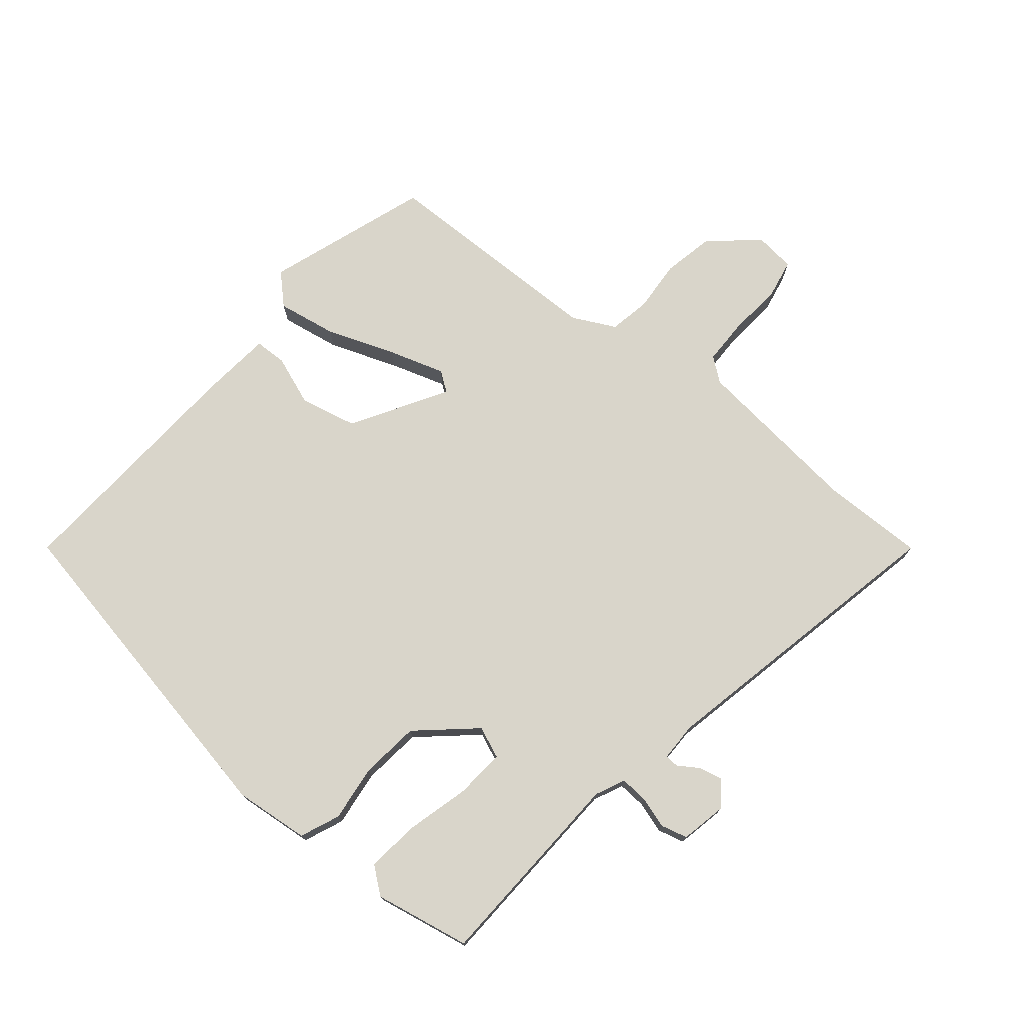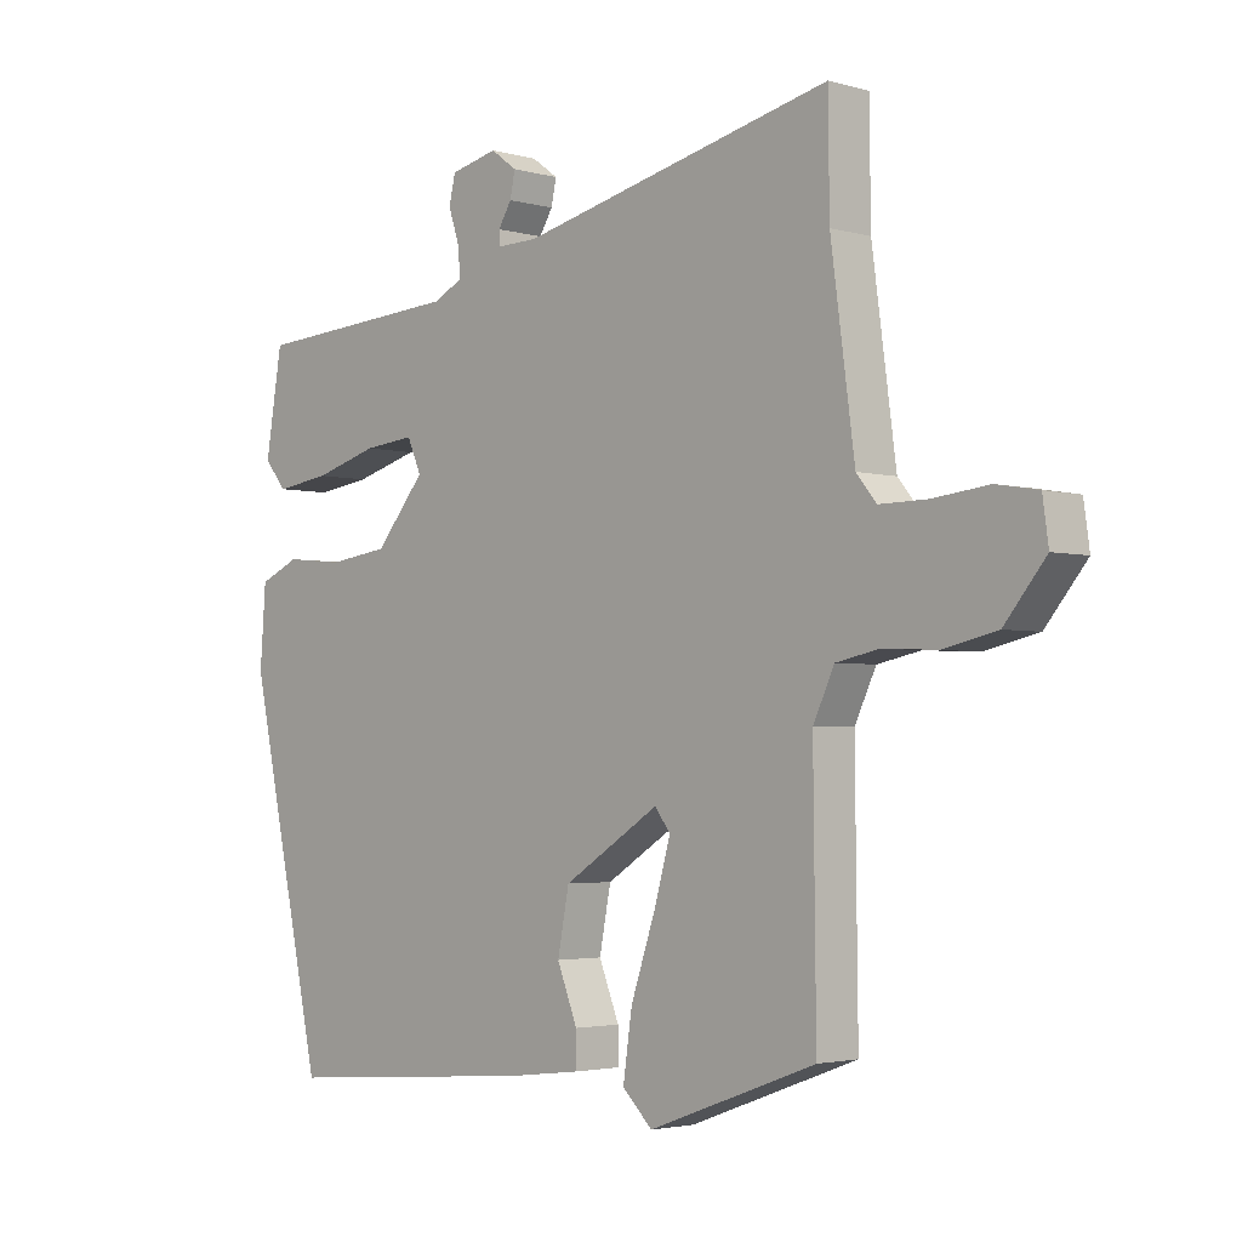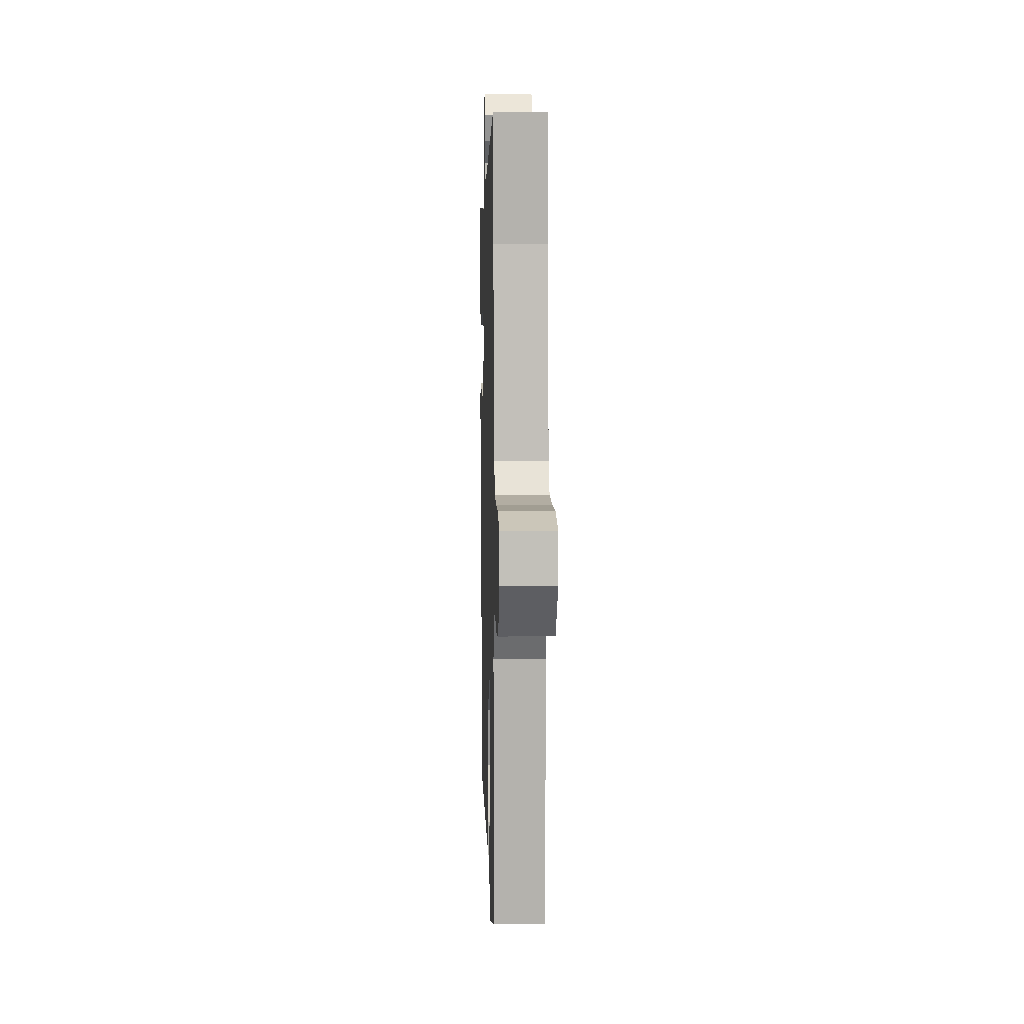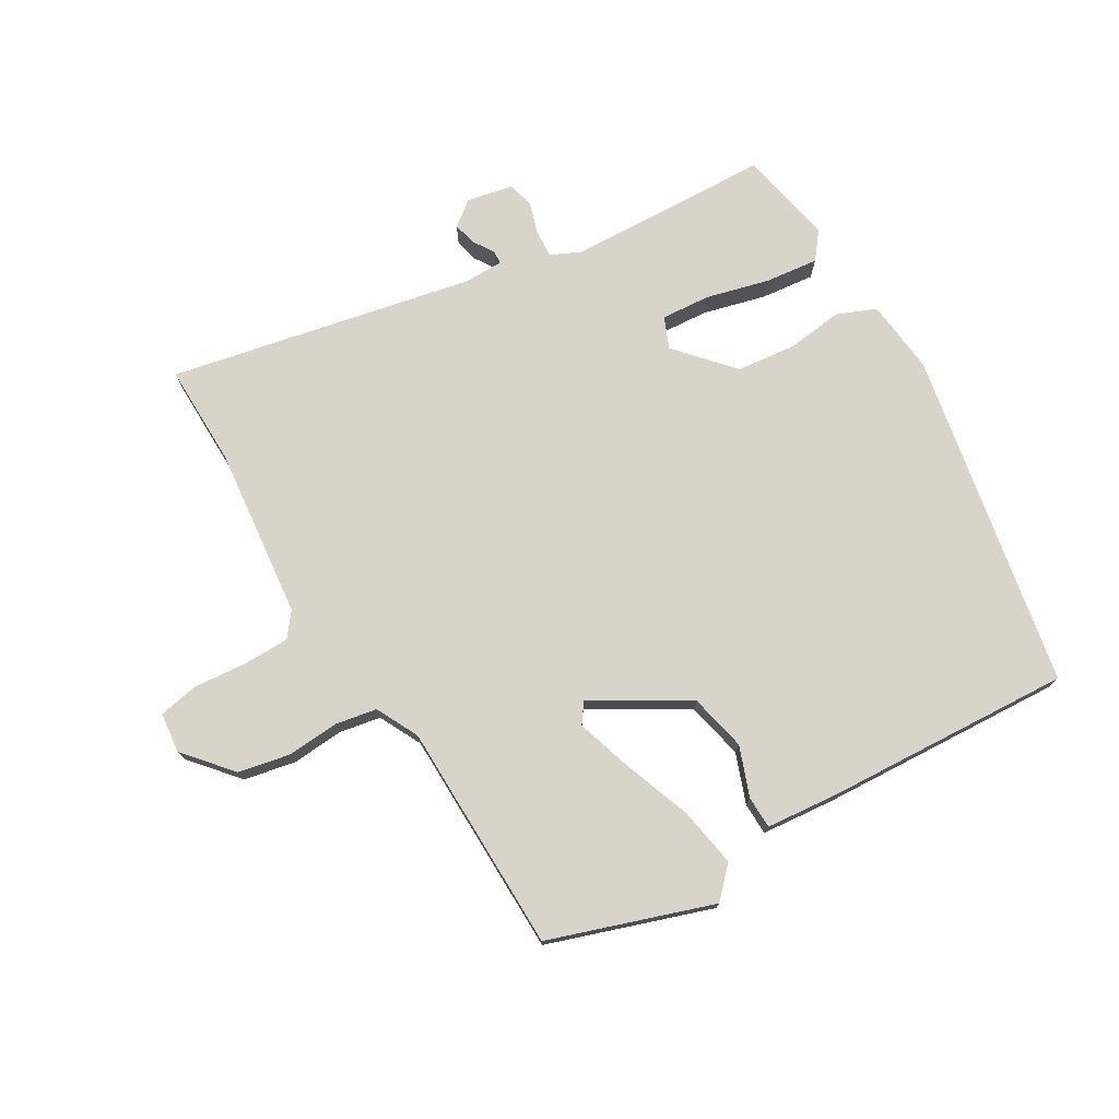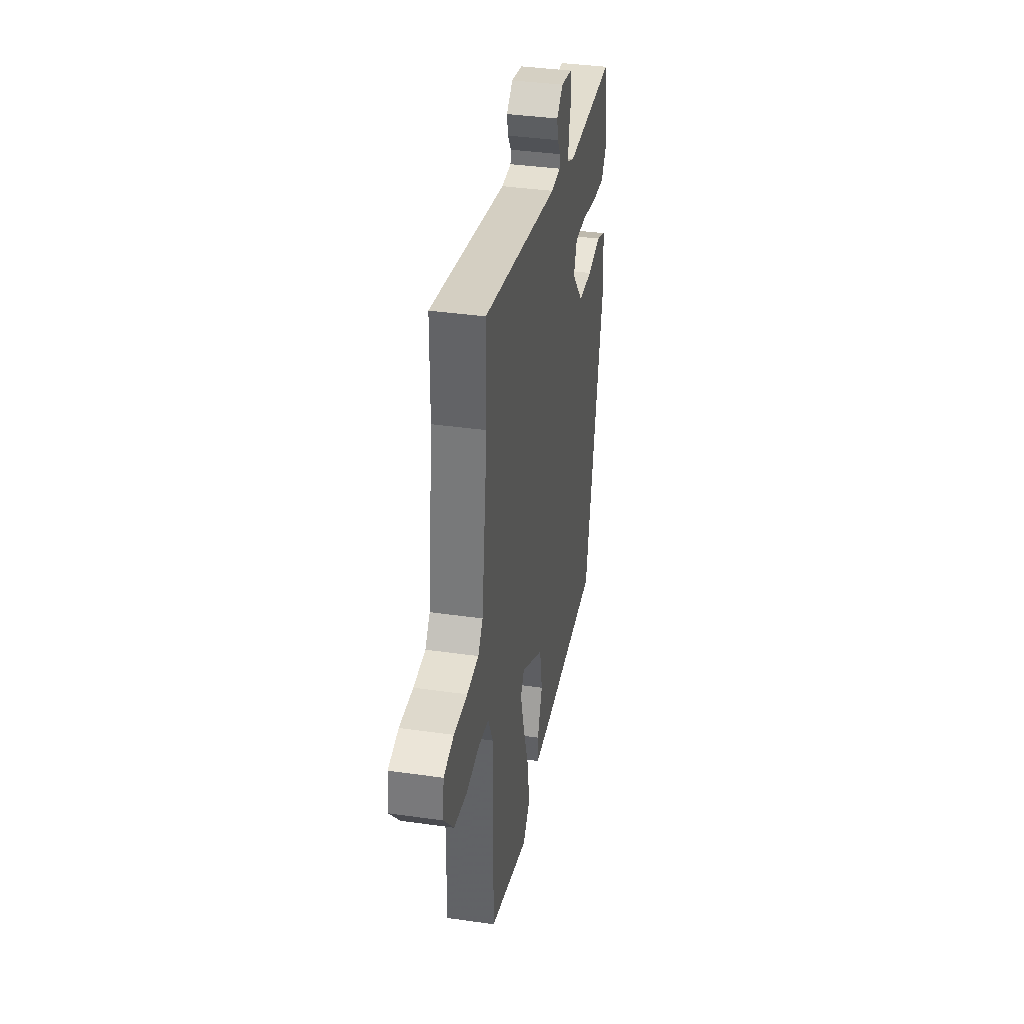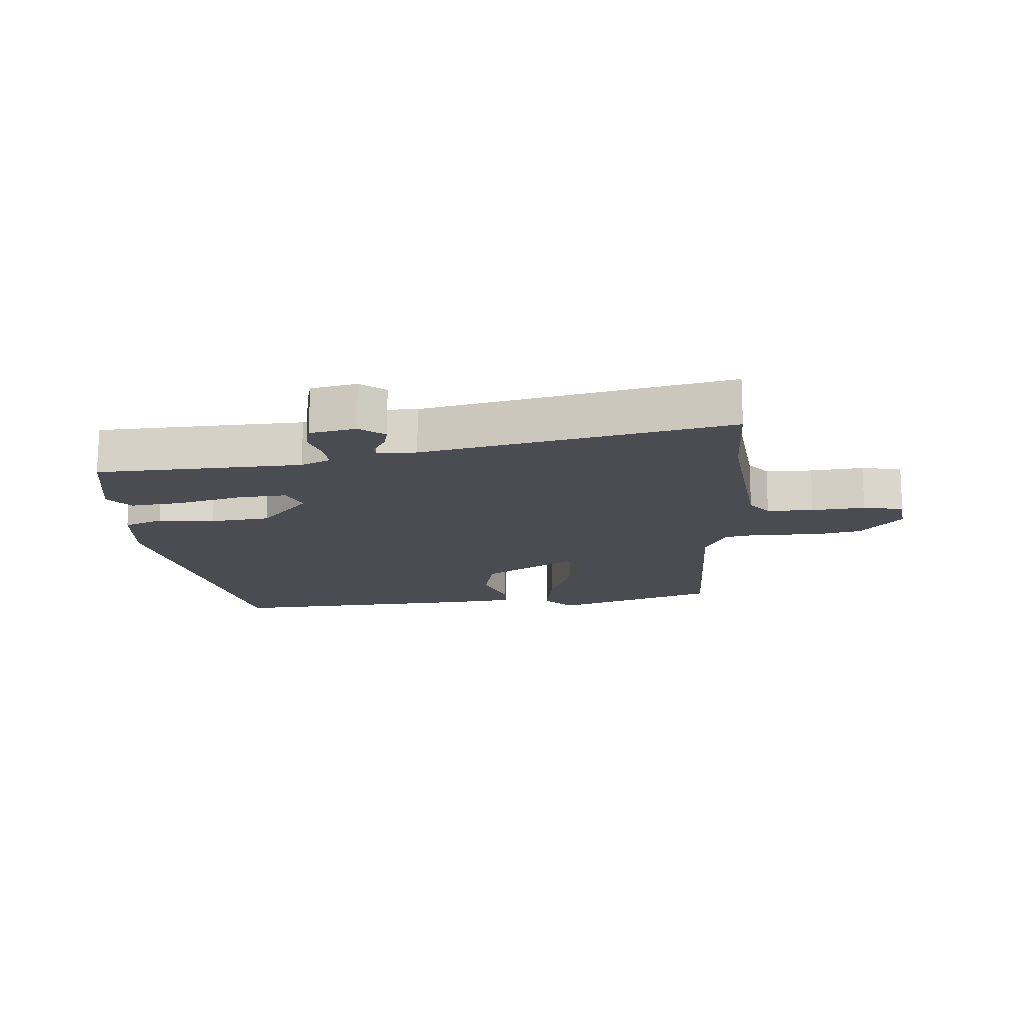
<metadata>
{"format":"obj","ext":"obj","renderer":"f3d","projection":"perspective","resolution":1024,"background":"white","views":[{"elev":74.6,"azim":-51.8,"up":"+Y"},{"elev":-2.9,"azim":46.1,"up":"+Z"},{"elev":11.3,"azim":88.3,"up":"+Z"},{"elev":75.0,"azim":147.9,"up":"+Y"},{"elev":38.4,"azim":100.2,"up":"+Z"},{"elev":-15.4,"azim":3.1,"up":"+Y"}]}
</metadata>
<code>
v -0.509 0.07 0.466
v -0.179 0.07 0.488
v -0.132 0.07 0.511
v -0.136 0.07 0.556
v -0.153 0.07 0.607
v -0.143 0.07 0.65
v -0.069 0.07 0.667
v -0.028 0.07 0.637
v -0.036 0.07 0.599
v -0.057 0.07 0.565
v -0.055 0.07 0.543
v 0.008 0.07 0.544
v 0.498 0.07 0.658
v 0.5 0.07 0.491
v 0.537 0.07 0.215
v 0.568 0.07 0.177
v 0.643 0.07 0.178
v 0.729 0.07 0.188
v 0.794 0.07 0.177
v 0.803 0.07 0.112
v 0.739 0.07 0.034
v 0.656 0.07 0.015
v 0.572 0.07 0.019
v 0.505 0.07 0.005
v 0.472 0.07 -0.065
v 0.476 0.07 -0.438
v 0.215 0.07 -0.534
v 0.168 0.07 -0.488
v 0.182 0.07 -0.391
v 0.22 0.07 -0.279
v 0.246 0.07 -0.188
v 0.222 0.07 -0.156
v 0.072 0.07 -0.251
v 0.054 0.07 -0.344
v 0.086 0.07 -0.424
v 0.086 0.07 -0.476
v -0.029 0.07 -0.49
v -0.43 0.07 -0.523
v -0.548 0.07 0.021
v -0.539 0.07 0.143
v -0.476 0.07 0.171
v -0.385 0.07 0.162
v -0.289 0.07 0.175
v -0.211 0.07 0.267
v -0.233 0.07 0.317
v -0.313 0.07 0.309
v -0.414 0.07 0.28
v -0.5 0.07 0.268
v -0.535 0.07 0.31
v -0.509 0 0.466
v -0.179 0 0.488
v -0.132 0 0.511
v -0.136 0 0.556
v -0.153 0 0.607
v -0.143 0 0.65
v -0.069 0 0.667
v -0.028 0 0.637
v -0.036 0 0.599
v -0.057 0 0.565
v -0.055 0 0.543
v 0.008 0 0.544
v 0.498 0 0.658
v 0.5 0 0.491
v 0.537 0 0.215
v 0.568 0 0.177
v 0.643 0 0.178
v 0.729 0 0.188
v 0.794 0 0.177
v 0.803 0 0.112
v 0.739 0 0.034
v 0.656 0 0.015
v 0.572 0 0.019
v 0.505 0 0.005
v 0.472 0 -0.065
v 0.476 0 -0.438
v 0.215 0 -0.534
v 0.168 0 -0.488
v 0.182 0 -0.391
v 0.22 0 -0.279
v 0.246 0 -0.188
v 0.222 0 -0.156
v 0.072 0 -0.251
v 0.054 0 -0.344
v 0.086 0 -0.424
v 0.086 0 -0.476
v -0.029 0 -0.49
v -0.43 0 -0.523
v -0.548 0 0.021
v -0.539 0 0.143
v -0.476 0 0.171
v -0.385 0 0.162
v -0.289 0 0.175
v -0.211 0 0.267
v -0.233 0 0.317
v -0.313 0 0.309
v -0.414 0 0.28
v -0.5 0 0.268
v -0.535 0 0.31
f 46 47 48 49
f 45 46 49 1
f 39 40 41 42
f 39 42 43
f 38 39 43
f 37 38 43 44
f 34 35 36 37
f 33 34 37 44
f 27 28 29 30
f 25 26 27 30
f 24 25 30 31
f 20 21 22 23
f 20 23 24
f 17 18 19 20
f 16 17 20 24
f 15 16 24 31
f 12 13 14
f 11 12 14 15
f 7 8 9 10
f 7 10 11
f 4 5 6 7
f 3 4 7 11
f 2 3 11 15
f 45 1 2 15
f 32 33 44 45
f 15 31 32
f 15 32 45
f 98 97 96 95
f 50 98 95 94
f 91 90 89 88
f 92 91 88
f 92 88 87
f 93 92 87 86
f 86 85 84 83
f 93 86 83 82
f 79 78 77 76
f 79 76 75 74
f 80 79 74 73
f 72 71 70 69
f 73 72 69
f 69 68 67 66
f 73 69 66 65
f 80 73 65 64
f 63 62 61
f 64 63 61 60
f 59 58 57 56
f 60 59 56
f 56 55 54 53
f 60 56 53 52
f 64 60 52 51
f 64 51 50 94
f 94 93 82 81
f 81 80 64
f 94 81 64
f 1 50 51 2
f 2 51 52 3
f 3 52 53 4
f 4 53 54 5
f 5 54 55 6
f 6 55 56 7
f 7 56 57 8
f 8 57 58 9
f 9 58 59 10
f 10 59 60 11
f 11 60 61 12
f 12 61 62 13
f 13 62 63 14
f 14 63 64 15
f 15 64 65 16
f 16 65 66 17
f 17 66 67 18
f 18 67 68 19
f 19 68 69 20
f 20 69 70 21
f 21 70 71 22
f 22 71 72 23
f 23 72 73 24
f 24 73 74 25
f 25 74 75 26
f 26 75 76 27
f 27 76 77 28
f 28 77 78 29
f 29 78 79 30
f 30 79 80 31
f 31 80 81 32
f 32 81 82 33
f 33 82 83 34
f 34 83 84 35
f 35 84 85 36
f 36 85 86 37
f 37 86 87 38
f 38 87 88 39
f 39 88 89 40
f 40 89 90 41
f 41 90 91 42
f 42 91 92 43
f 43 92 93 44
f 44 93 94 45
f 45 94 95 46
f 46 95 96 47
f 47 96 97 48
f 48 97 98 49
f 49 98 50 1

</code>
